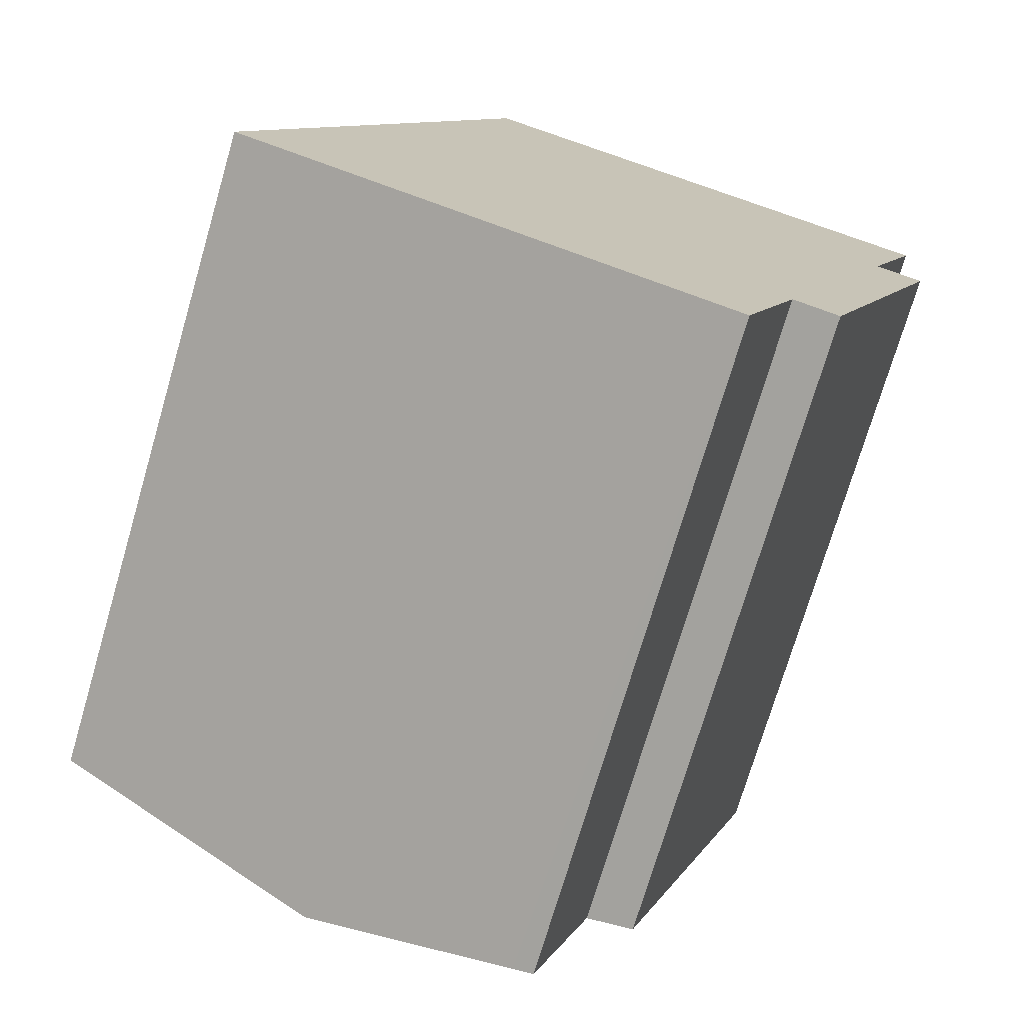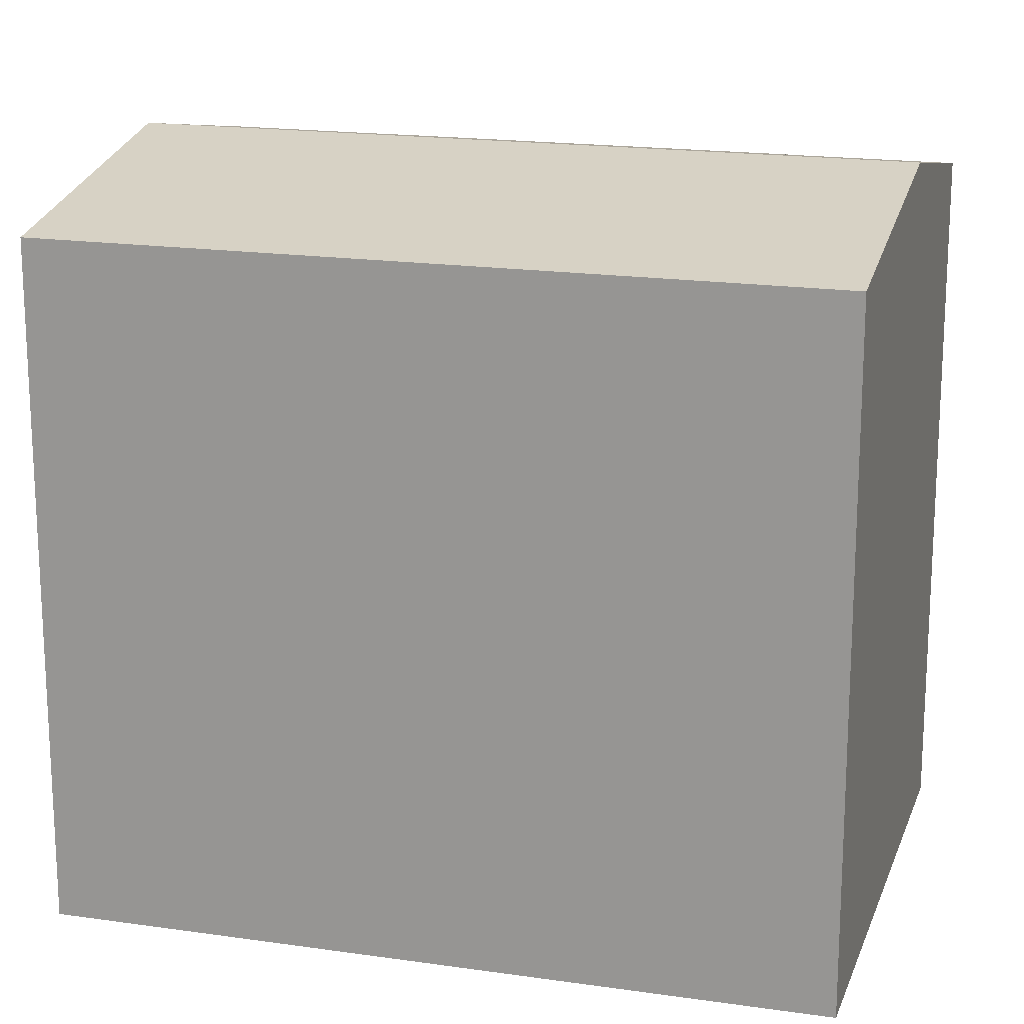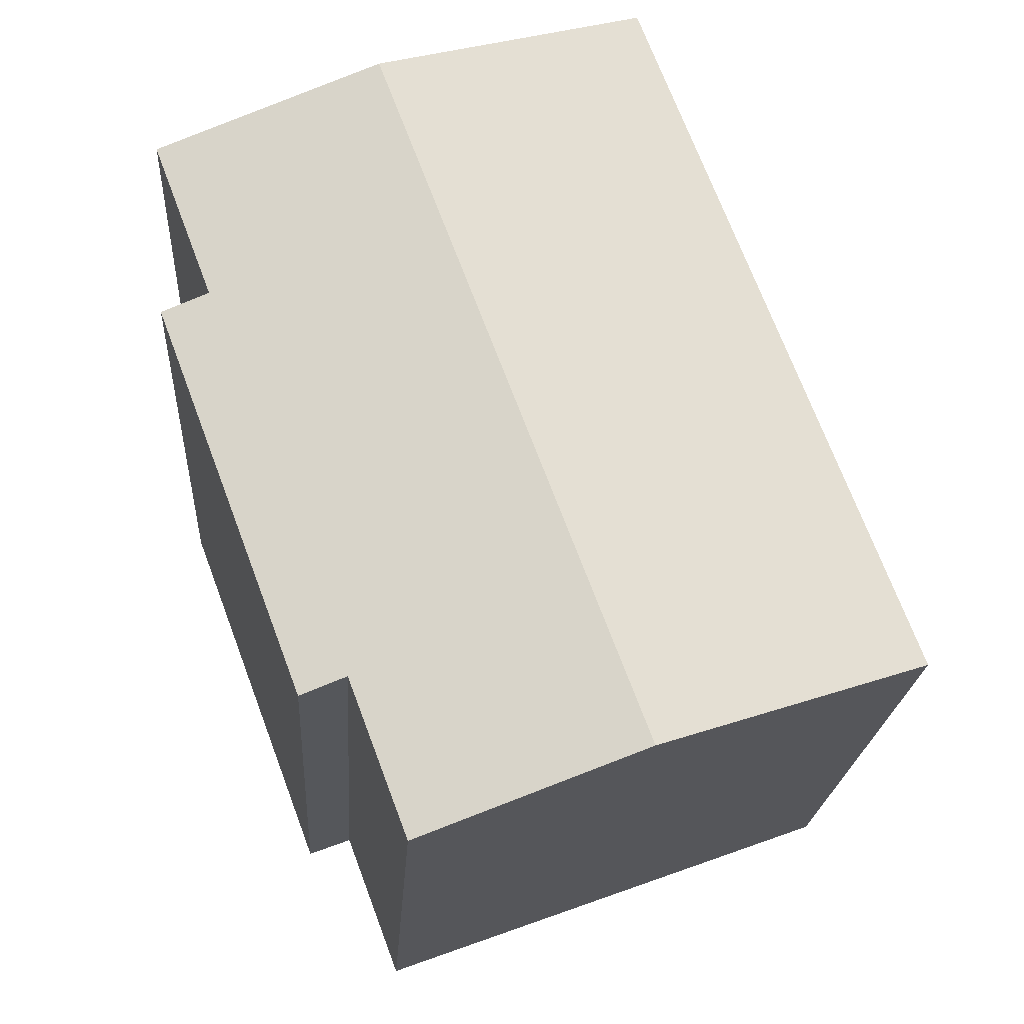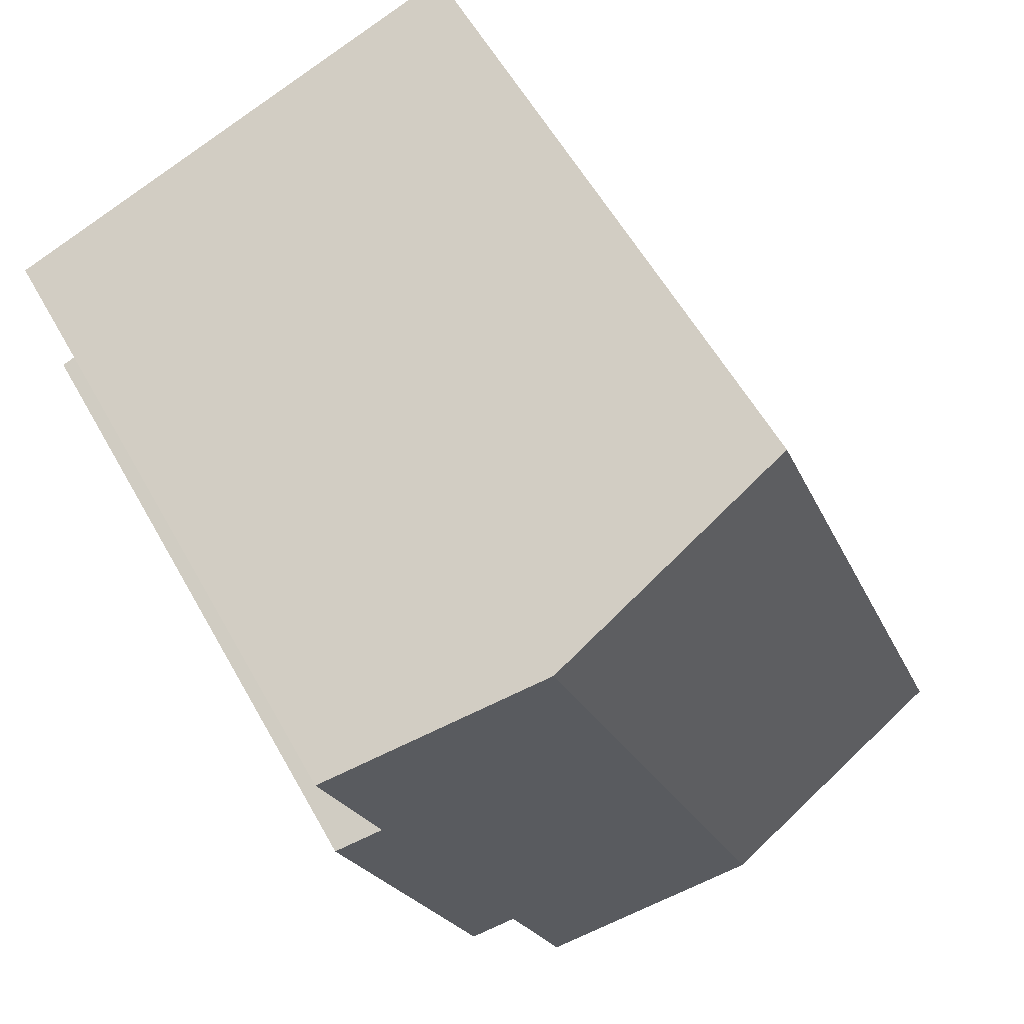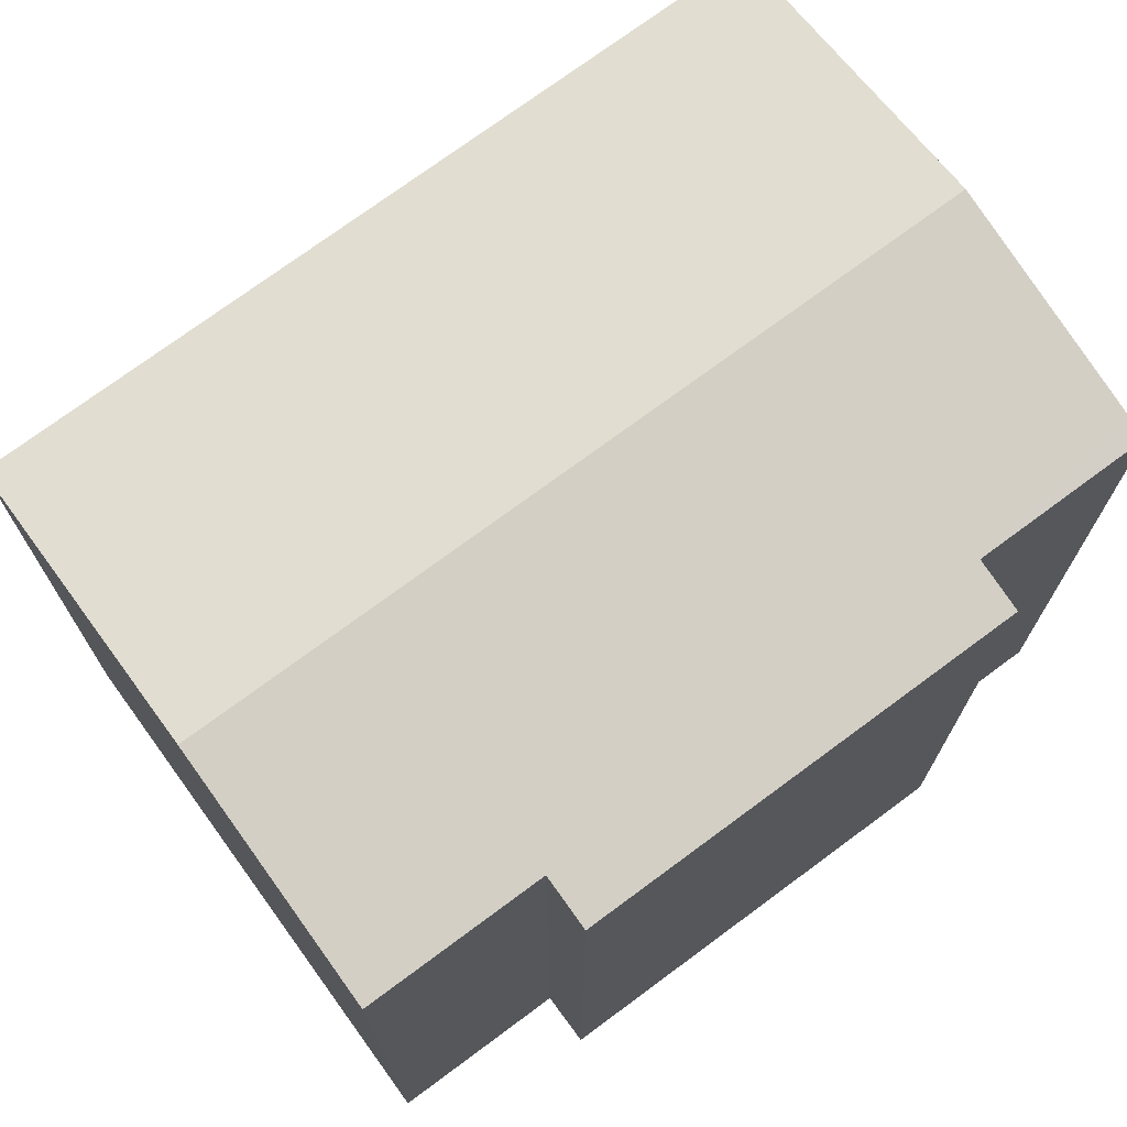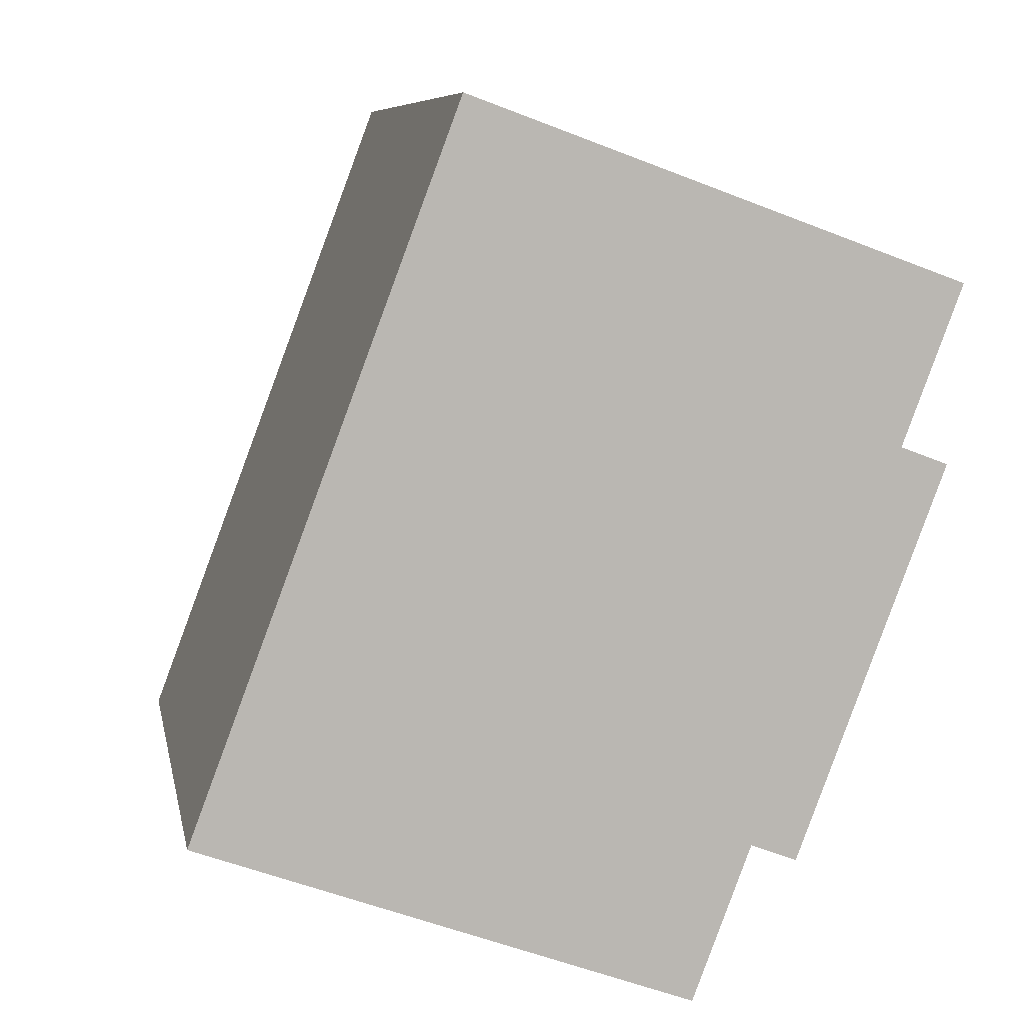
<metadata>
{"format":"obj","ext":"obj","renderer":"f3d","projection":"perspective","resolution":1024,"background":"white","views":[{"elev":-73.6,"azim":-16.4,"up":"+Z"},{"elev":18.2,"azim":-53.6,"up":"+Y"},{"elev":-20.8,"azim":176.5,"up":"+Z"},{"elev":57.8,"azim":151.0,"up":"+Z"},{"elev":73.9,"azim":74.1,"up":"+Y"},{"elev":7.9,"azim":-10.6,"up":"+Z"}]}
</metadata>
<code>
v  5.326 14.2 -1.941
v  5.25 13.14 13.95
v  10.57 14.2 12
v  0 13.14 8.045e-16
v  9.351 13.4 -3.407
v  10.9 13.32 -0.479
v  9.742 13.32 -3.55
v  13.79 13.32 7.264
v  14.72 13.14 6.914
v  14.97 13.32 10.4
v  14.56 13.4 10.55
v  11.8 13.14 -0.82
v  9.742 2.174e-16 -3.55
v  9.351 2.086e-16 -3.407
v  0 0 0
v  5.326 1.189e-16 -1.941
v  10.9 2.933e-17 -0.479
v  11.8 5.021e-17 -0.82
v  5.25 -8.539e-16 13.95
v  14.56 -6.461e-16 10.55
v  14.97 -6.369e-16 10.4
v  10.57 -7.35e-16 12
v  13.79 -4.448e-16 7.264
v  14.72 -4.234e-16 6.914
g defaultobject
f 1 2 3
f 2 1 4
f 5 6 7
f 6 5 1
f 6 1 3
f 6 3 8
f 6 8 9
f 8 3 10
f 10 3 11
f 9 12 6
f 13 5 7
f 5 13 1
f 1 13 4
f 4 13 14
f 4 14 15
f 15 14 16
f 12 17 6
f 17 12 18
f 15 2 4
f 2 15 19
f 19 3 2
f 3 19 11
f 11 19 10
f 10 19 20
f 10 20 21
f 20 19 22
f 23 9 8
f 9 23 24
f 21 8 10
f 8 21 23
f 24 12 9
f 12 24 18
f 17 7 6
f 7 17 13
f 16 17 15
f 17 16 14
f 17 14 13
f 15 22 19
f 22 15 20
f 20 15 21
f 21 15 23
f 23 15 24
f 24 15 17
f 24 17 18

</code>
